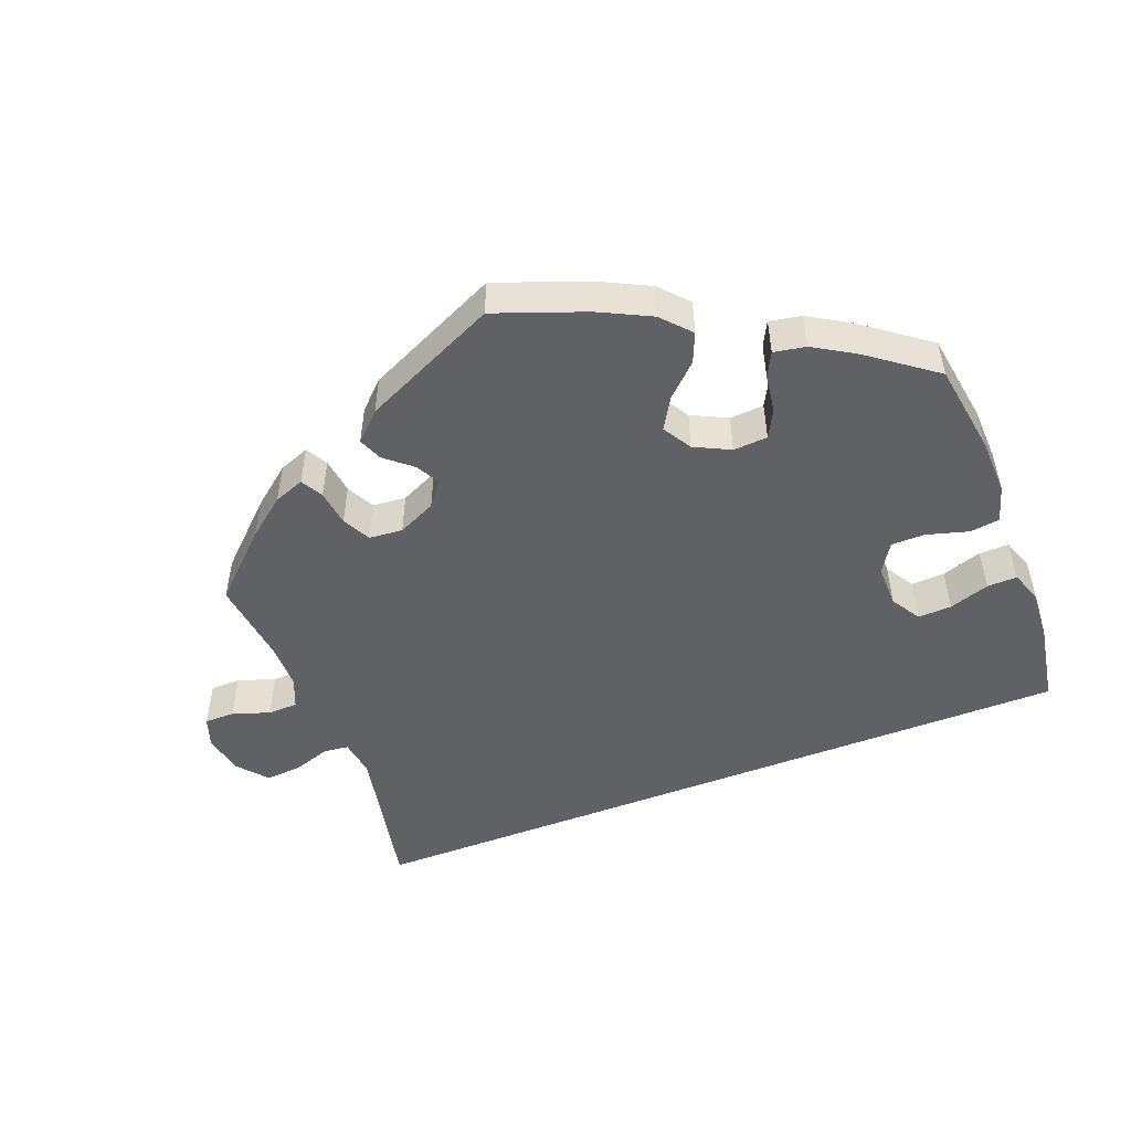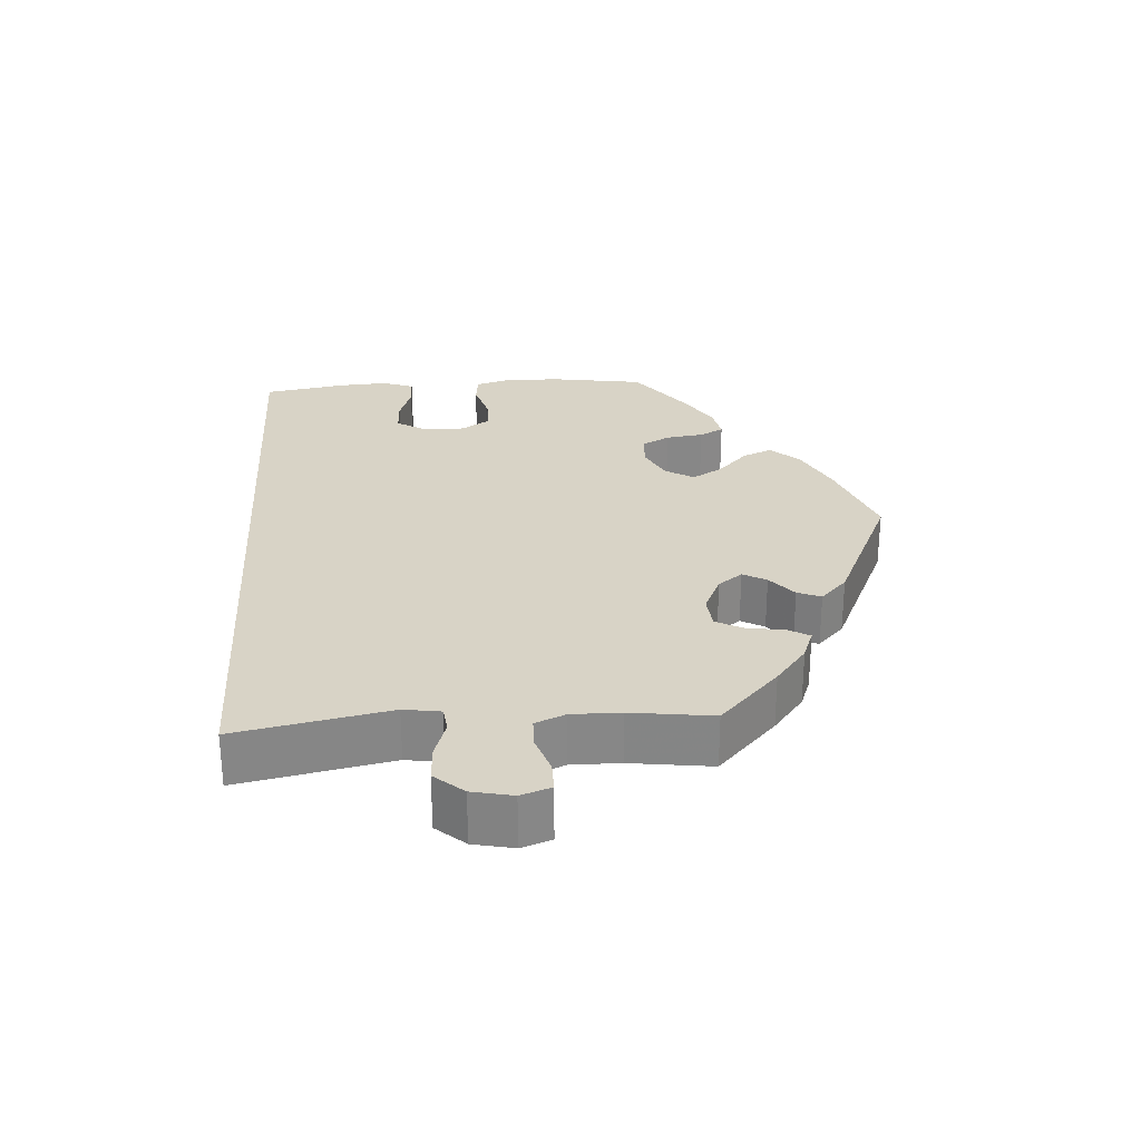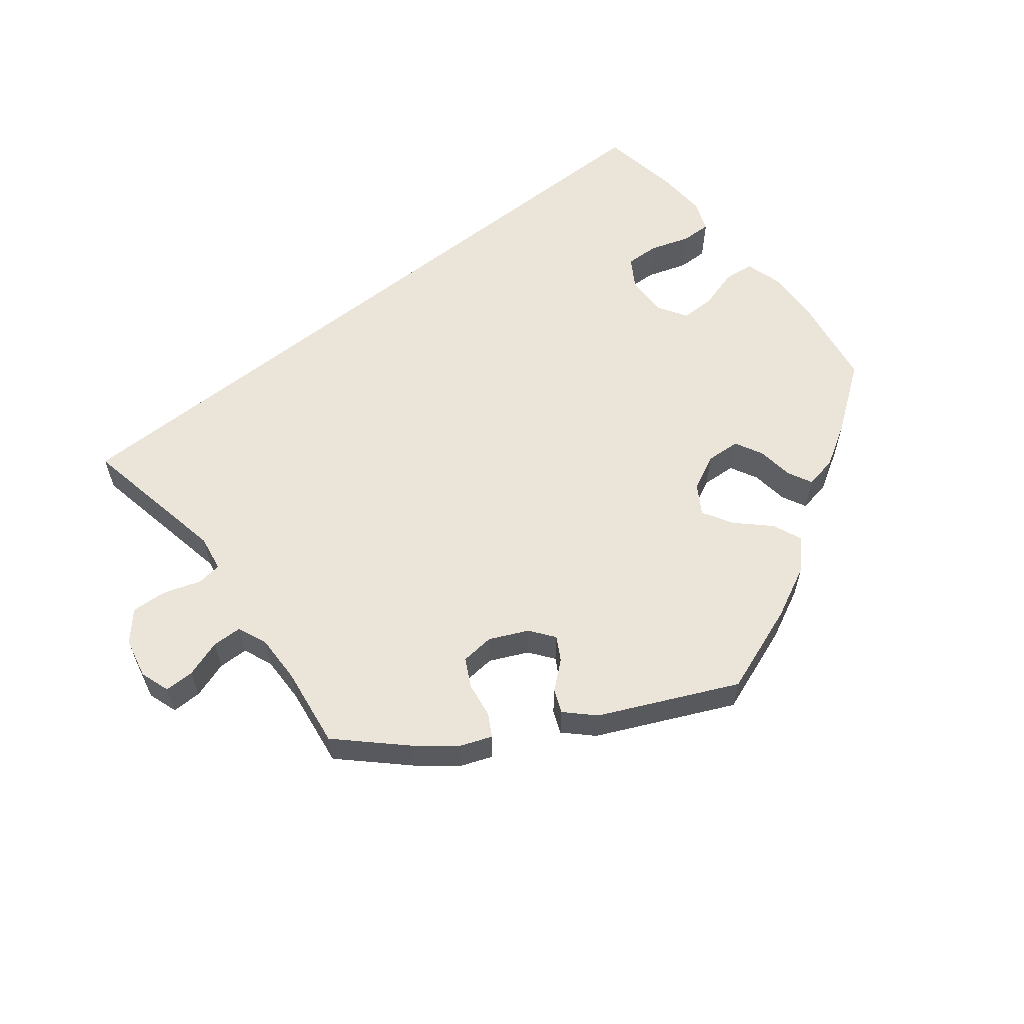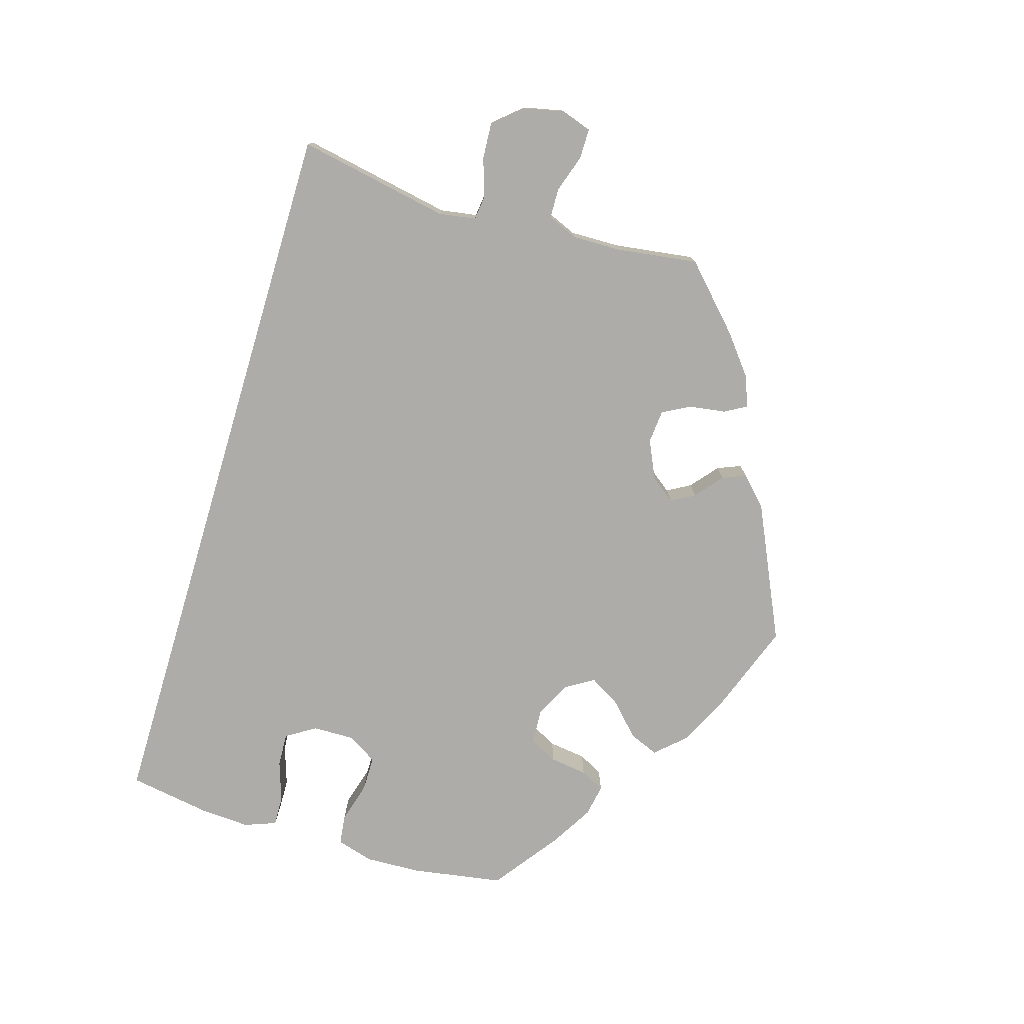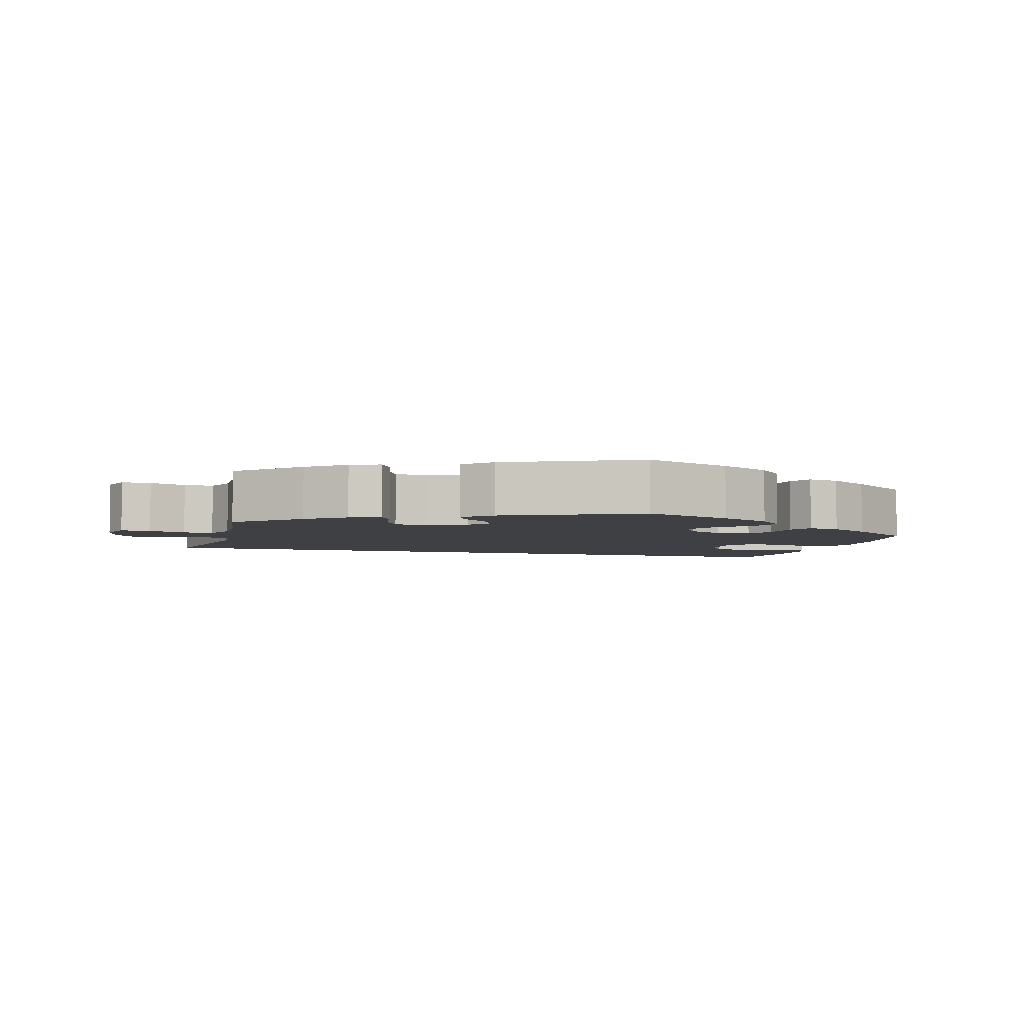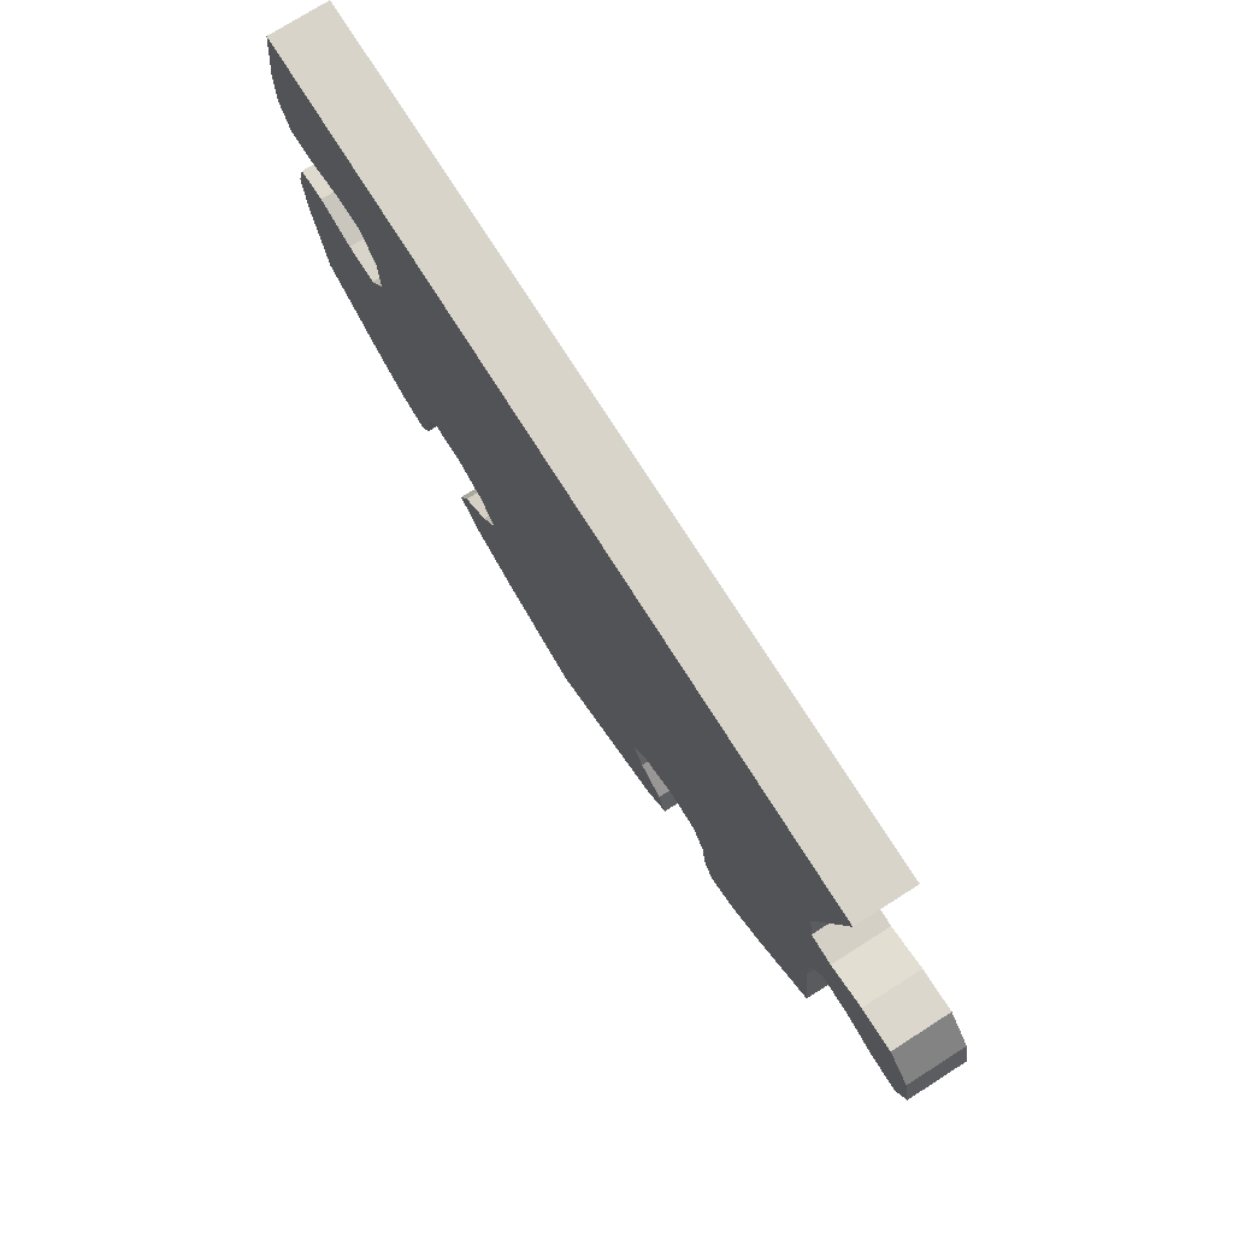
<metadata>
{"format":"obj","ext":"obj","renderer":"f3d","projection":"perspective","resolution":1024,"background":"white","views":[{"elev":-50.4,"azim":-158.9,"up":"+Y"},{"elev":27.9,"azim":86.0,"up":"+Y"},{"elev":59.4,"azim":141.6,"up":"+Y"},{"elev":-76.8,"azim":73.3,"up":"+Y"},{"elev":-4.7,"azim":164.1,"up":"+Y"},{"elev":75.7,"azim":57.6,"up":"+Z"}]}
</metadata>
<code>
v 0.501 0.07 0.29
v 0.461 0.07 0.083
v 0.469 0.07 0.033
v 0.503 0.07 0.029
v 0.554 0.07 0.046
v 0.603 0.07 0.049
v 0.637 0.07 0.01
v 0.649 0.07 -0.045
v 0.635 0.07 -0.086
v 0.594 0.07 -0.086
v 0.543 0.07 -0.069
v 0.502 0.07 -0.07
v 0.485 0.07 -0.111
v 0.486 0.07 -0.177
v 0.501 0.07 -0.288
v 0.417 0.07 -0.368
v 0.364 0.07 -0.41
v 0.322 0.07 -0.426
v 0.305 0.07 -0.396
v 0.298 0.07 -0.347
v 0.278 0.07 -0.309
v 0.232 0.07 -0.305
v 0.18 0.07 -0.329
v 0.155 0.07 -0.362
v 0.173 0.07 -0.394
v 0.21 0.07 -0.425
v 0.223 0.07 -0.457
v 0.186 0.07 -0.493
v 0.001 0.07 -0.578
v -0.122 0.07 -0.533
v -0.193 0.07 -0.498
v -0.229 0.07 -0.459
v -0.212 0.07 -0.419
v -0.169 0.07 -0.378
v -0.144 0.07 -0.336
v -0.168 0.07 -0.297
v -0.217 0.07 -0.273
v -0.264 0.07 -0.276
v -0.284 0.07 -0.314
v -0.291 0.07 -0.365
v -0.308 0.07 -0.398
v -0.352 0.07 -0.39
v -0.409 0.07 -0.356
v -0.5 0.07 -0.289
v -0.52 0.07 -0.164
v -0.523 0.07 -0.088
v -0.508 0.07 -0.038
v -0.467 0.07 -0.033
v -0.411 0.07 -0.049
v -0.364 0.07 -0.049
v -0.339 0.07 -0.009
v -0.34 0.07 0.048
v -0.365 0.07 0.088
v -0.411 0.07 0.086
v -0.466 0.07 0.068
v -0.507 0.07 0.067
v -0.523 0.07 0.11
v -0.519 0.07 0.177
v -0.5 0.07 0.289
v 0.501 0 0.29
v 0.461 0 0.083
v 0.469 0 0.033
v 0.503 0 0.029
v 0.554 0 0.046
v 0.603 0 0.049
v 0.637 0 0.01
v 0.649 0 -0.045
v 0.635 0 -0.086
v 0.594 0 -0.086
v 0.543 0 -0.069
v 0.502 0 -0.07
v 0.485 0 -0.111
v 0.486 0 -0.177
v 0.501 0 -0.288
v 0.417 0 -0.368
v 0.364 0 -0.41
v 0.322 0 -0.426
v 0.305 0 -0.396
v 0.298 0 -0.347
v 0.278 0 -0.309
v 0.232 0 -0.305
v 0.18 0 -0.329
v 0.155 0 -0.362
v 0.173 0 -0.394
v 0.21 0 -0.425
v 0.223 0 -0.457
v 0.186 0 -0.493
v 0.001 0 -0.578
v -0.122 0 -0.533
v -0.193 0 -0.498
v -0.229 0 -0.459
v -0.212 0 -0.419
v -0.169 0 -0.378
v -0.144 0 -0.336
v -0.168 0 -0.297
v -0.217 0 -0.273
v -0.264 0 -0.276
v -0.284 0 -0.314
v -0.291 0 -0.365
v -0.308 0 -0.398
v -0.352 0 -0.39
v -0.409 0 -0.356
v -0.5 0 -0.289
v -0.52 0 -0.164
v -0.523 0 -0.088
v -0.508 0 -0.038
v -0.467 0 -0.033
v -0.411 0 -0.049
v -0.364 0 -0.049
v -0.339 0 -0.009
v -0.34 0 0.048
v -0.365 0 0.088
v -0.411 0 0.086
v -0.466 0 0.068
v -0.507 0 0.067
v -0.523 0 0.11
v -0.519 0 0.177
v -0.5 0 0.289
f 58 59 1 2
f 57 58 2 3
f 54 55 56 57
f 53 54 57
f 53 57 3 4
f 52 53 4
f 51 52 4
f 50 51 4
f 46 47 48 49
f 46 49 50
f 45 46 50 4
f 39 40 41 42
f 38 39 42 43
f 31 32 33 34
f 31 34 35
f 30 31 35
f 29 30 35
f 28 29 35
f 25 26 27 28
f 24 25 28 35
f 23 24 35 36
f 17 18 19 20
f 17 20 21
f 14 15 16 17
f 13 14 17 21
f 12 13 21 22
f 8 9 10 11
f 8 11 12
f 7 8 12
f 4 5 6 7
f 4 7 12
f 38 43 44 45
f 37 38 45 4
f 22 23 36 37
f 4 12 22 37
f 61 60 118 117
f 62 61 117 116
f 116 115 114 113
f 116 113 112
f 63 62 116 112
f 63 112 111
f 63 111 110
f 63 110 109
f 108 107 106 105
f 109 108 105
f 63 109 105 104
f 101 100 99 98
f 102 101 98 97
f 93 92 91 90
f 94 93 90
f 94 90 89
f 94 89 88
f 94 88 87
f 87 86 85 84
f 94 87 84 83
f 95 94 83 82
f 79 78 77 76
f 80 79 76
f 76 75 74 73
f 80 76 73 72
f 81 80 72 71
f 70 69 68 67
f 71 70 67
f 71 67 66
f 66 65 64 63
f 71 66 63
f 104 103 102 97
f 63 104 97 96
f 96 95 82 81
f 96 81 71 63
f 1 60 61 2
f 2 61 62 3
f 3 62 63 4
f 4 63 64 5
f 5 64 65 6
f 6 65 66 7
f 7 66 67 8
f 8 67 68 9
f 9 68 69 10
f 10 69 70 11
f 11 70 71 12
f 12 71 72 13
f 13 72 73 14
f 14 73 74 15
f 15 74 75 16
f 16 75 76 17
f 17 76 77 18
f 18 77 78 19
f 19 78 79 20
f 20 79 80 21
f 21 80 81 22
f 22 81 82 23
f 23 82 83 24
f 24 83 84 25
f 25 84 85 26
f 26 85 86 27
f 27 86 87 28
f 28 87 88 29
f 29 88 89 30
f 30 89 90 31
f 31 90 91 32
f 32 91 92 33
f 33 92 93 34
f 34 93 94 35
f 35 94 95 36
f 36 95 96 37
f 37 96 97 38
f 38 97 98 39
f 39 98 99 40
f 40 99 100 41
f 41 100 101 42
f 42 101 102 43
f 43 102 103 44
f 44 103 104 45
f 45 104 105 46
f 46 105 106 47
f 47 106 107 48
f 48 107 108 49
f 49 108 109 50
f 50 109 110 51
f 51 110 111 52
f 52 111 112 53
f 53 112 113 54
f 54 113 114 55
f 55 114 115 56
f 56 115 116 57
f 57 116 117 58
f 58 117 118 59
f 59 118 60 1

</code>
